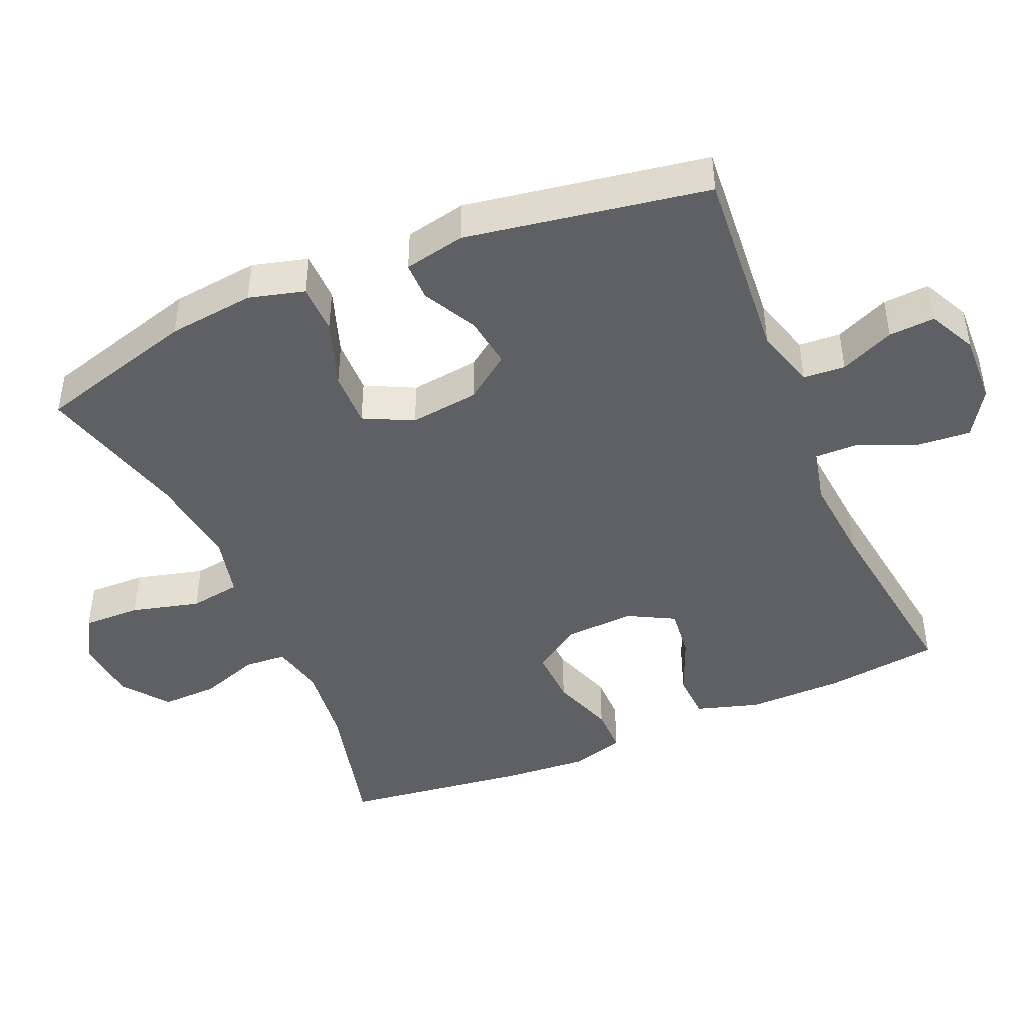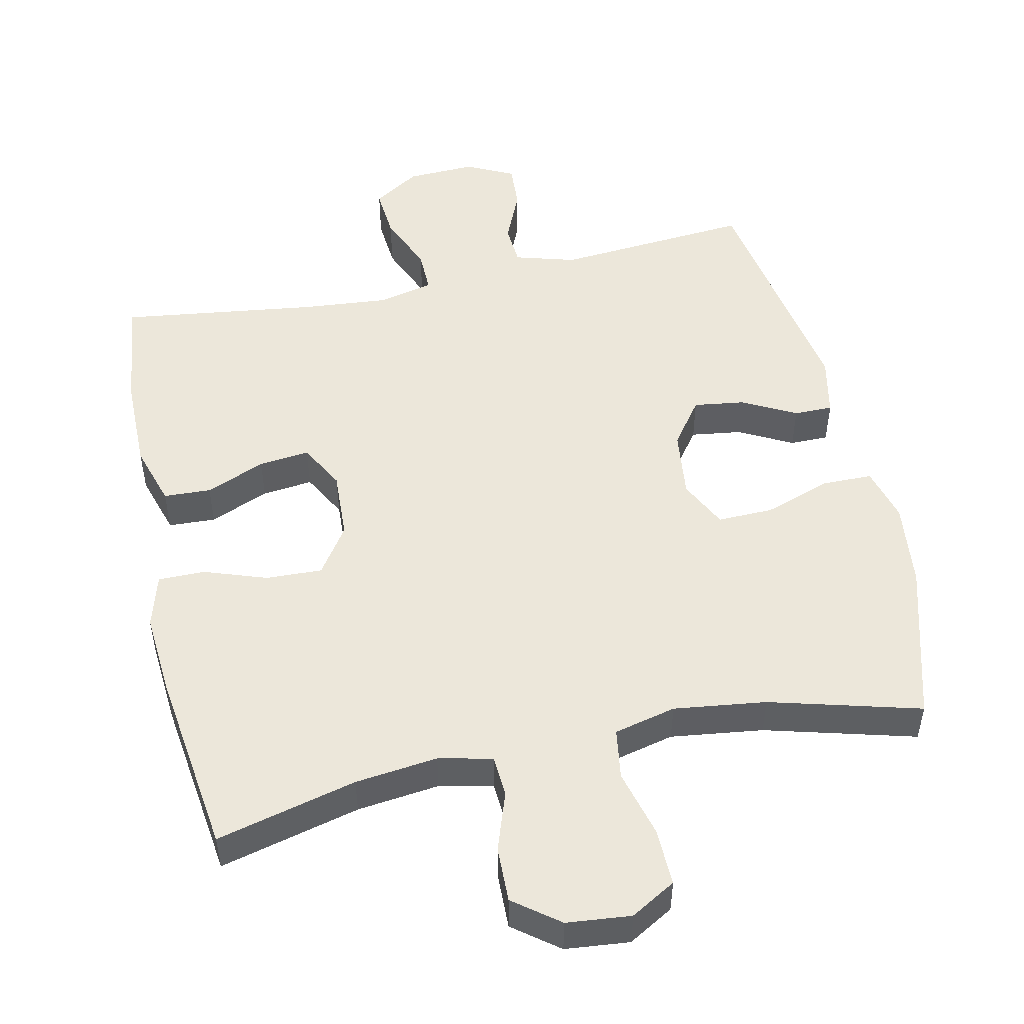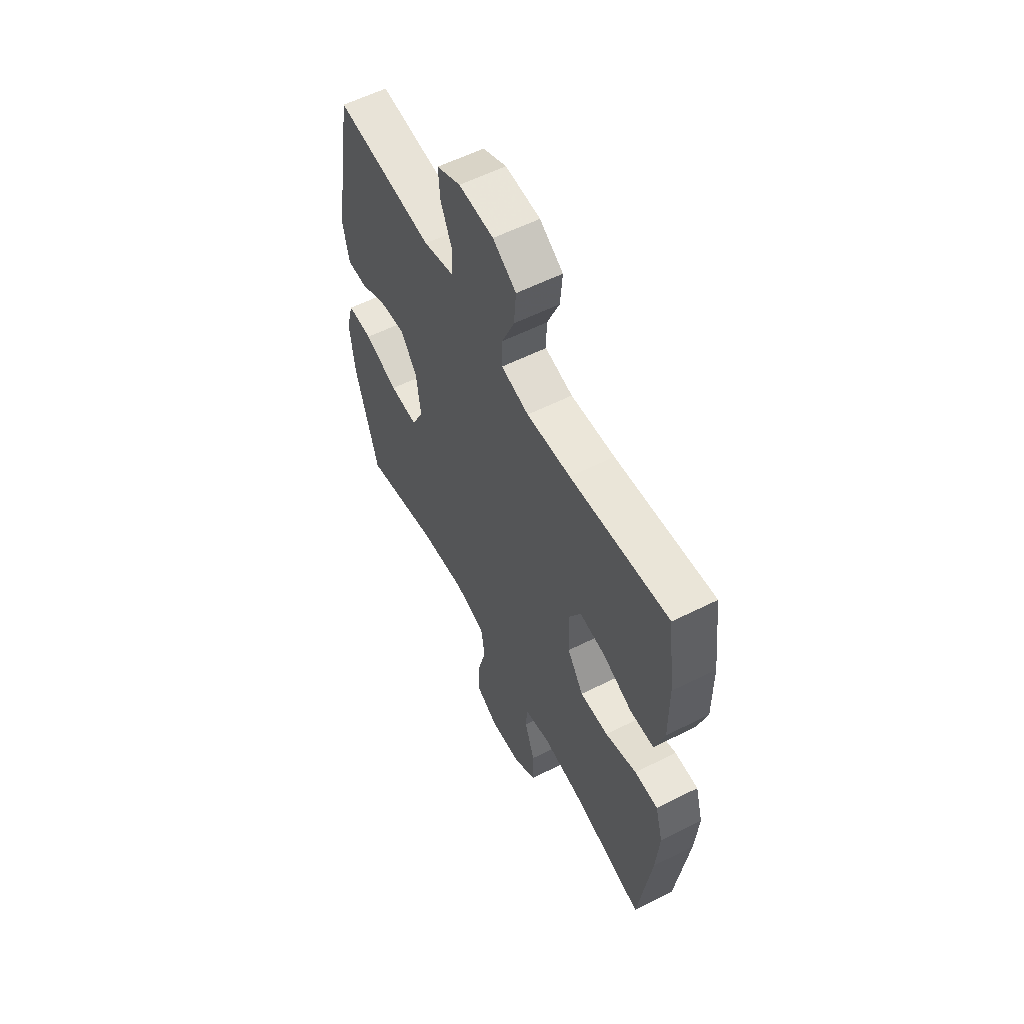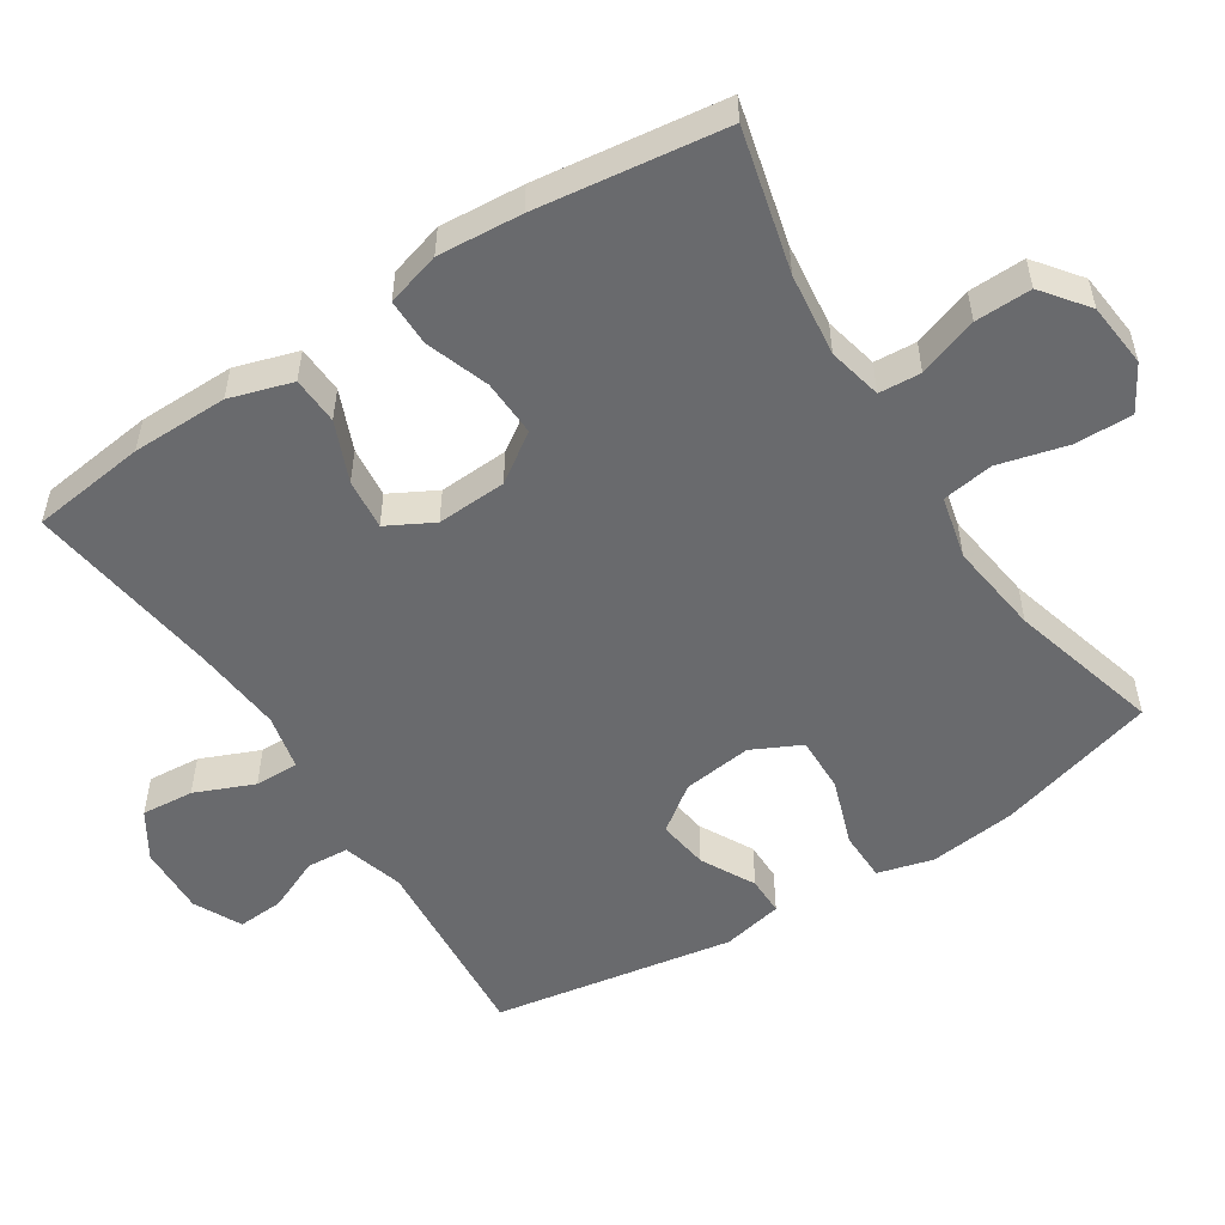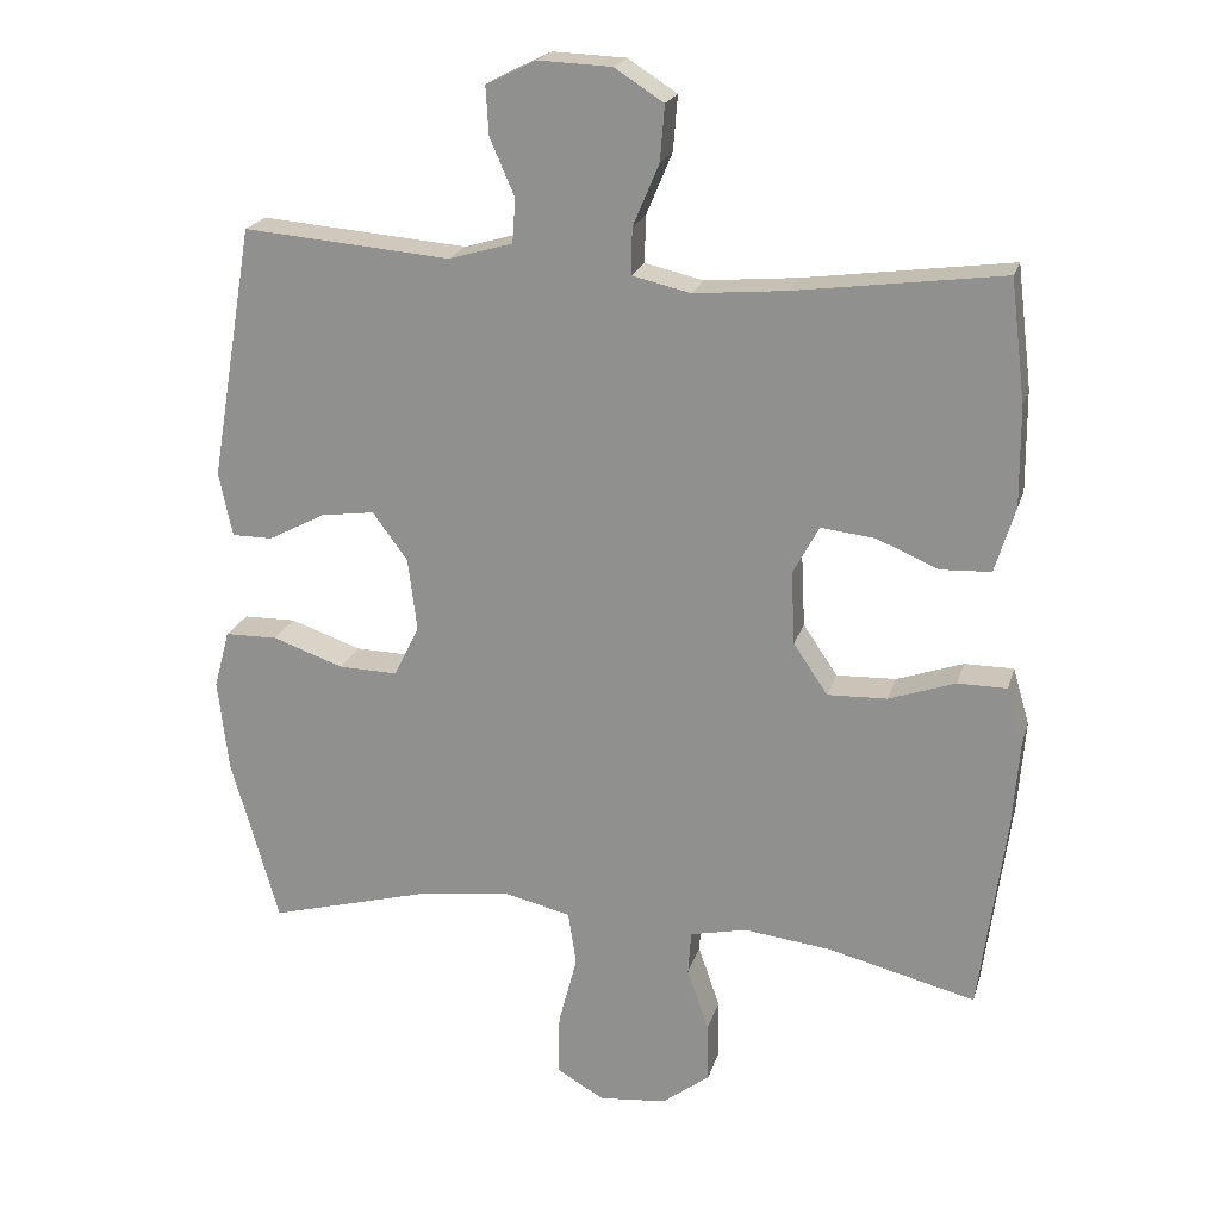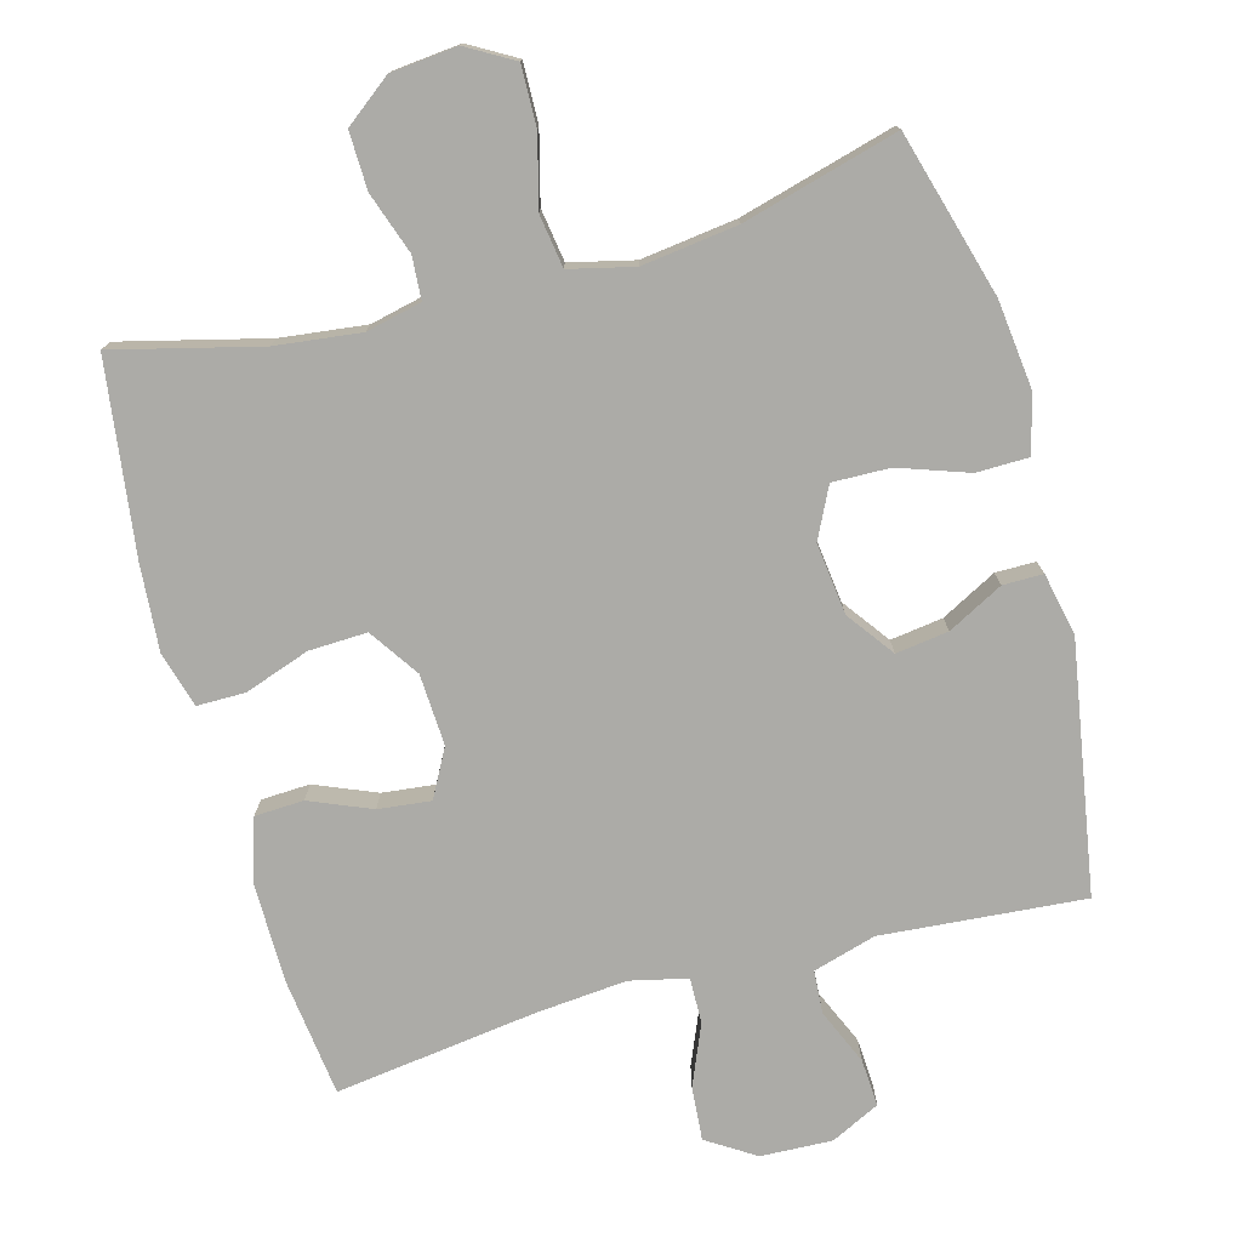
<metadata>
{"format":"obj","ext":"obj","renderer":"f3d","projection":"perspective","resolution":1024,"background":"white","views":[{"elev":-44.5,"azim":-66.7,"up":"+Y"},{"elev":50.5,"azim":167.7,"up":"+Y"},{"elev":58.3,"azim":62.6,"up":"+Z"},{"elev":-53.1,"azim":122.8,"up":"+Y"},{"elev":20.9,"azim":14.7,"up":"+Z"},{"elev":-76.3,"azim":-164.7,"up":"+Y"}]}
</metadata>
<code>
v 0.5 0.07 0.5
v 0.52 0.07 0.338
v 0.521 0.07 0.203
v 0.494 0.07 0.115
v 0.427 0.07 0.112
v 0.343 0.07 0.147
v 0.271 0.07 0.155
v 0.236 0.07 0.09
v 0.241 0.07 -0.008
v 0.287 0.07 -0.076
v 0.367 0.07 -0.073
v 0.456 0.07 -0.042
v 0.522 0.07 -0.042
v 0.544 0.07 -0.118
v 0.535 0.07 -0.236
v 0.5 0.07 -0.5
v 0.301 0.07 -0.45
v 0.184 0.07 -0.436
v 0.108 0.07 -0.453
v 0.104 0.07 -0.512
v 0.133 0.07 -0.596
v 0.135 0.07 -0.675
v 0.071 0.07 -0.724
v -0.02 0.07 -0.733
v -0.084 0.07 -0.696
v -0.082 0.07 -0.614
v -0.057 0.07 -0.518
v -0.068 0.07 -0.446
v -0.156 0.07 -0.425
v -0.287 0.07 -0.442
v -0.5 0.07 -0.5
v -0.564 0.07 -0.274
v -0.578 0.07 -0.152
v -0.557 0.07 -0.074
v -0.486 0.07 -0.073
v -0.391 0.07 -0.106
v -0.312 0.07 -0.108
v -0.278 0.07 -0.039
v -0.29 0.07 0.059
v -0.337 0.07 0.123
v -0.409 0.07 0.113
v -0.485 0.07 0.073
v -0.54 0.07 0.073
v -0.558 0.07 0.159
v -0.5 0.07 0.5
v -0.222 0.07 0.477
v -0.136 0.07 0.502
v -0.132 0.07 0.561
v -0.165 0.07 0.637
v -0.169 0.07 0.702
v -0.102 0.07 0.735
v -0.004 0.07 0.731
v 0.062 0.07 0.689
v 0.056 0.07 0.615
v 0.021 0.07 0.532
v 0.02 0.07 0.47
v 0.098 0.07 0.452
v 0.222 0.07 0.463
v 0.5 0 0.5
v 0.52 0 0.338
v 0.521 0 0.203
v 0.494 0 0.115
v 0.427 0 0.112
v 0.343 0 0.147
v 0.271 0 0.155
v 0.236 0 0.09
v 0.241 0 -0.008
v 0.287 0 -0.076
v 0.367 0 -0.073
v 0.456 0 -0.042
v 0.522 0 -0.042
v 0.544 0 -0.118
v 0.535 0 -0.236
v 0.5 0 -0.5
v 0.301 0 -0.45
v 0.184 0 -0.436
v 0.108 0 -0.453
v 0.104 0 -0.512
v 0.133 0 -0.596
v 0.135 0 -0.675
v 0.071 0 -0.724
v -0.02 0 -0.733
v -0.084 0 -0.696
v -0.082 0 -0.614
v -0.057 0 -0.518
v -0.068 0 -0.446
v -0.156 0 -0.425
v -0.287 0 -0.442
v -0.5 0 -0.5
v -0.564 0 -0.274
v -0.578 0 -0.152
v -0.557 0 -0.074
v -0.486 0 -0.073
v -0.391 0 -0.106
v -0.312 0 -0.108
v -0.278 0 -0.039
v -0.29 0 0.059
v -0.337 0 0.123
v -0.409 0 0.113
v -0.485 0 0.073
v -0.54 0 0.073
v -0.558 0 0.159
v -0.5 0 0.5
v -0.222 0 0.477
v -0.136 0 0.502
v -0.132 0 0.561
v -0.165 0 0.637
v -0.169 0 0.702
v -0.102 0 0.735
v -0.004 0 0.731
v 0.062 0 0.689
v 0.056 0 0.615
v 0.021 0 0.532
v 0.02 0 0.47
v 0.098 0 0.452
v 0.222 0 0.463
f 53 54 55
f 52 53 55
f 51 52 55
f 50 51 55
f 49 50 55
f 48 49 55
f 47 48 55 56
f 46 47 56 57
f 44 45 46
f 43 44 46
f 42 43 46
f 41 42 46
f 40 41 46 57
f 34 35 36
f 33 34 36
f 32 33 36
f 31 32 36
f 30 31 36
f 29 30 36 37
f 28 29 37 38
f 25 26 27
f 24 25 27
f 23 24 27
f 22 23 27
f 21 22 27
f 20 21 27
f 19 20 27 28
f 28 38 39
f 19 28 39
f 18 19 39
f 15 16 17
f 14 15 17
f 13 14 17
f 12 13 17
f 11 12 17
f 10 11 17 18
f 4 5 6
f 3 4 6
f 2 3 6
f 1 2 6
f 58 1 6
f 58 6 7
f 57 58 7 8
f 40 57 8 9
f 18 39 40
f 10 18 40
f 9 10 40
f 113 112 111
f 113 111 110
f 113 110 109
f 113 109 108
f 113 108 107
f 113 107 106
f 114 113 106 105
f 115 114 105 104
f 104 103 102
f 104 102 101
f 104 101 100
f 104 100 99
f 115 104 99 98
f 94 93 92
f 94 92 91
f 94 91 90
f 94 90 89
f 94 89 88
f 95 94 88 87
f 96 95 87 86
f 85 84 83
f 85 83 82
f 85 82 81
f 85 81 80
f 85 80 79
f 85 79 78
f 86 85 78 77
f 97 96 86
f 97 86 77
f 97 77 76
f 75 74 73
f 75 73 72
f 75 72 71
f 75 71 70
f 75 70 69
f 76 75 69 68
f 64 63 62
f 64 62 61
f 64 61 60
f 64 60 59
f 64 59 116
f 65 64 116
f 66 65 116 115
f 67 66 115 98
f 98 97 76
f 98 76 68
f 98 68 67
f 1 59 60 2
f 2 60 61 3
f 3 61 62 4
f 4 62 63 5
f 5 63 64 6
f 6 64 65 7
f 7 65 66 8
f 8 66 67 9
f 9 67 68 10
f 10 68 69 11
f 11 69 70 12
f 12 70 71 13
f 13 71 72 14
f 14 72 73 15
f 15 73 74 16
f 16 74 75 17
f 17 75 76 18
f 18 76 77 19
f 19 77 78 20
f 20 78 79 21
f 21 79 80 22
f 22 80 81 23
f 23 81 82 24
f 24 82 83 25
f 25 83 84 26
f 26 84 85 27
f 27 85 86 28
f 28 86 87 29
f 29 87 88 30
f 30 88 89 31
f 31 89 90 32
f 32 90 91 33
f 33 91 92 34
f 34 92 93 35
f 35 93 94 36
f 36 94 95 37
f 37 95 96 38
f 38 96 97 39
f 39 97 98 40
f 40 98 99 41
f 41 99 100 42
f 42 100 101 43
f 43 101 102 44
f 44 102 103 45
f 45 103 104 46
f 46 104 105 47
f 47 105 106 48
f 48 106 107 49
f 49 107 108 50
f 50 108 109 51
f 51 109 110 52
f 52 110 111 53
f 53 111 112 54
f 54 112 113 55
f 55 113 114 56
f 56 114 115 57
f 57 115 116 58
f 58 116 59 1

</code>
